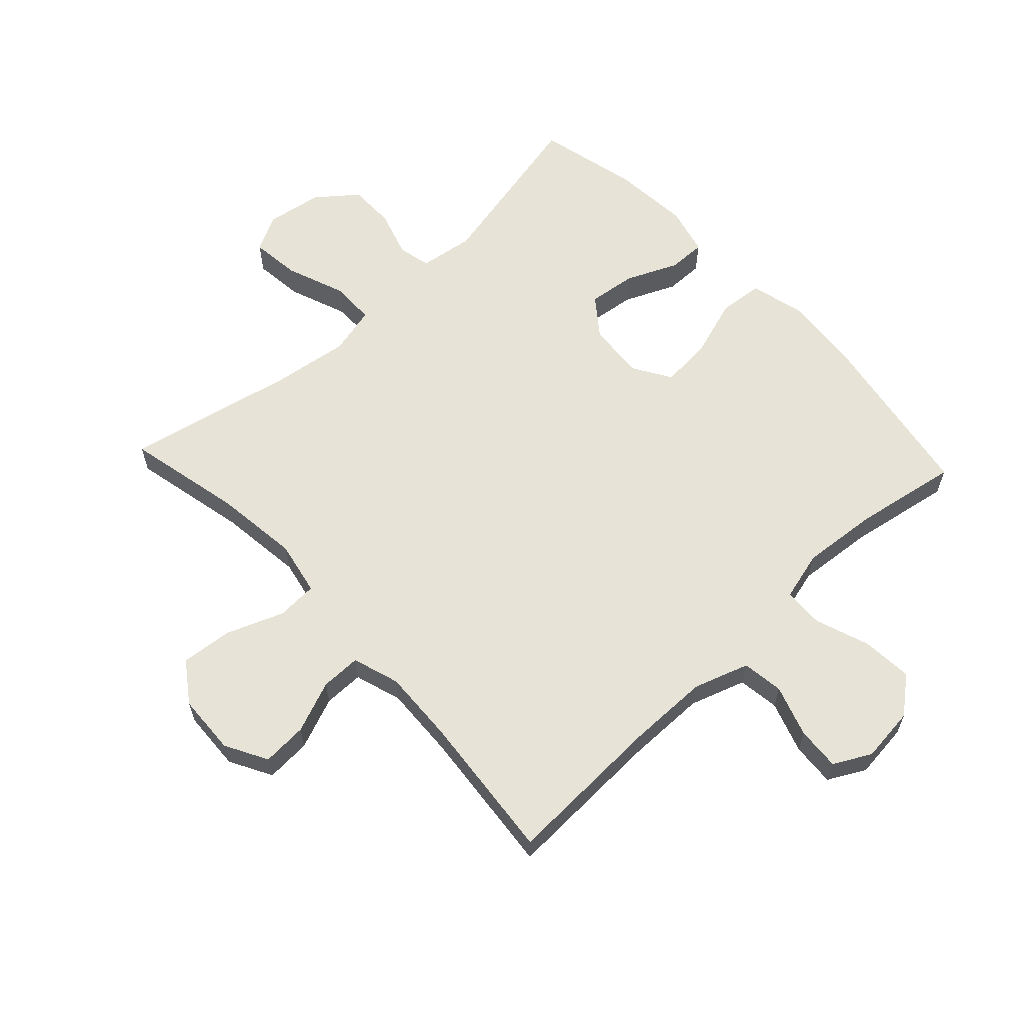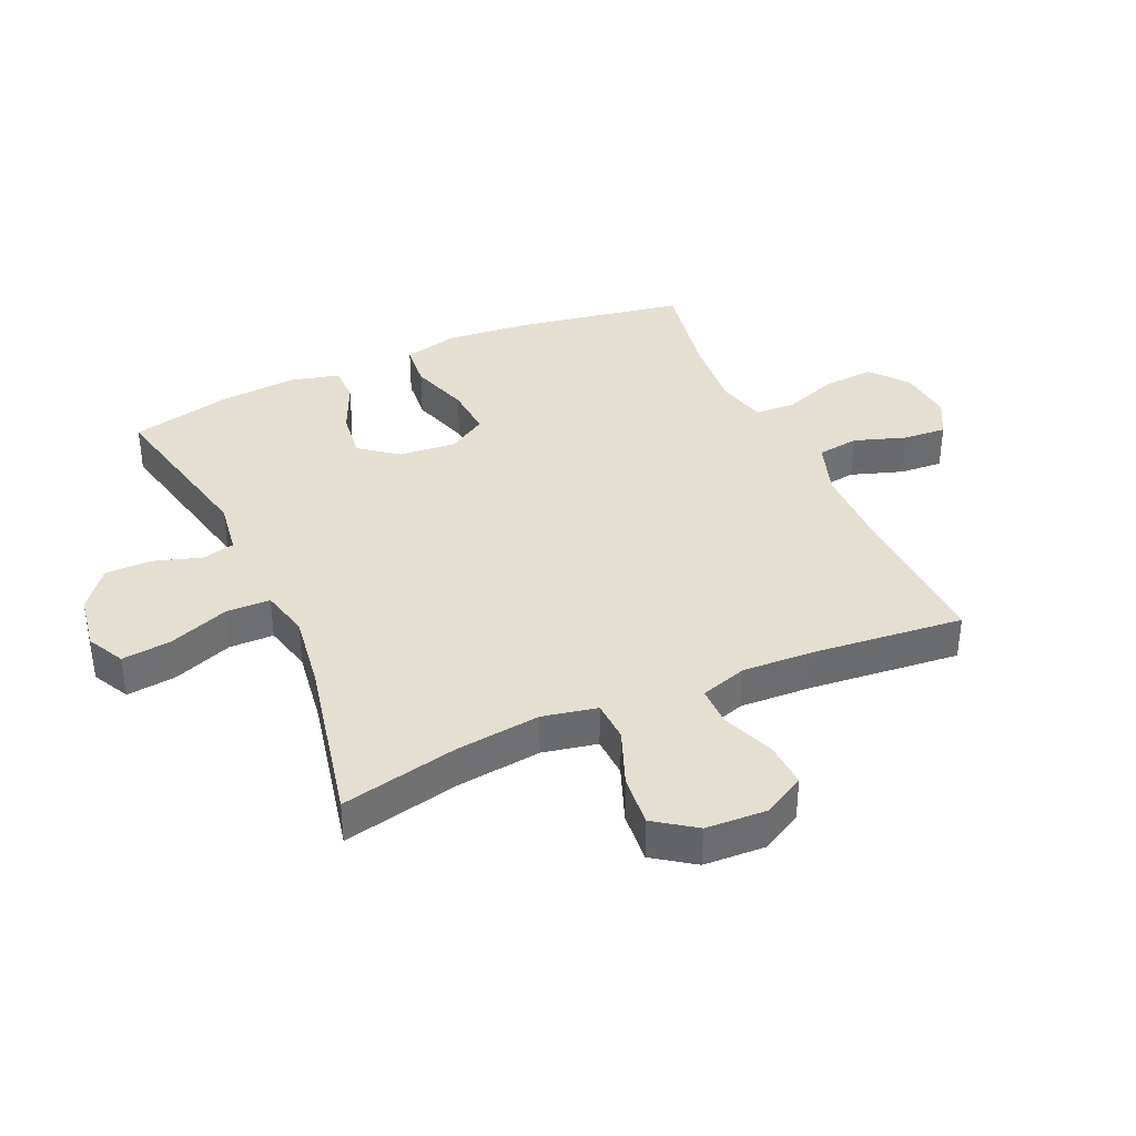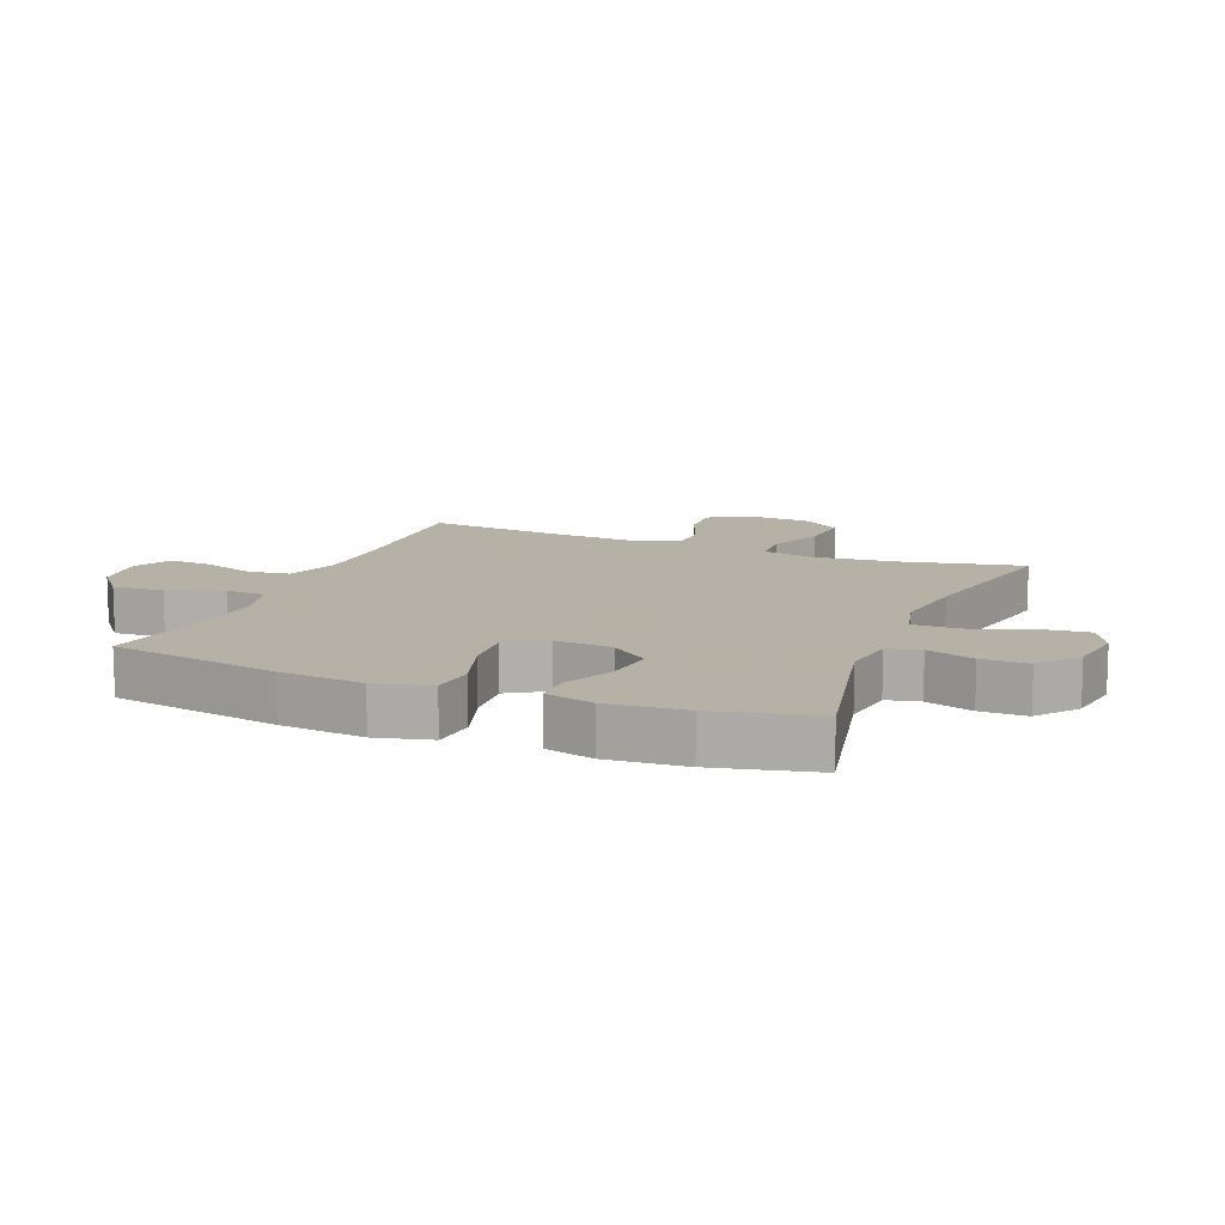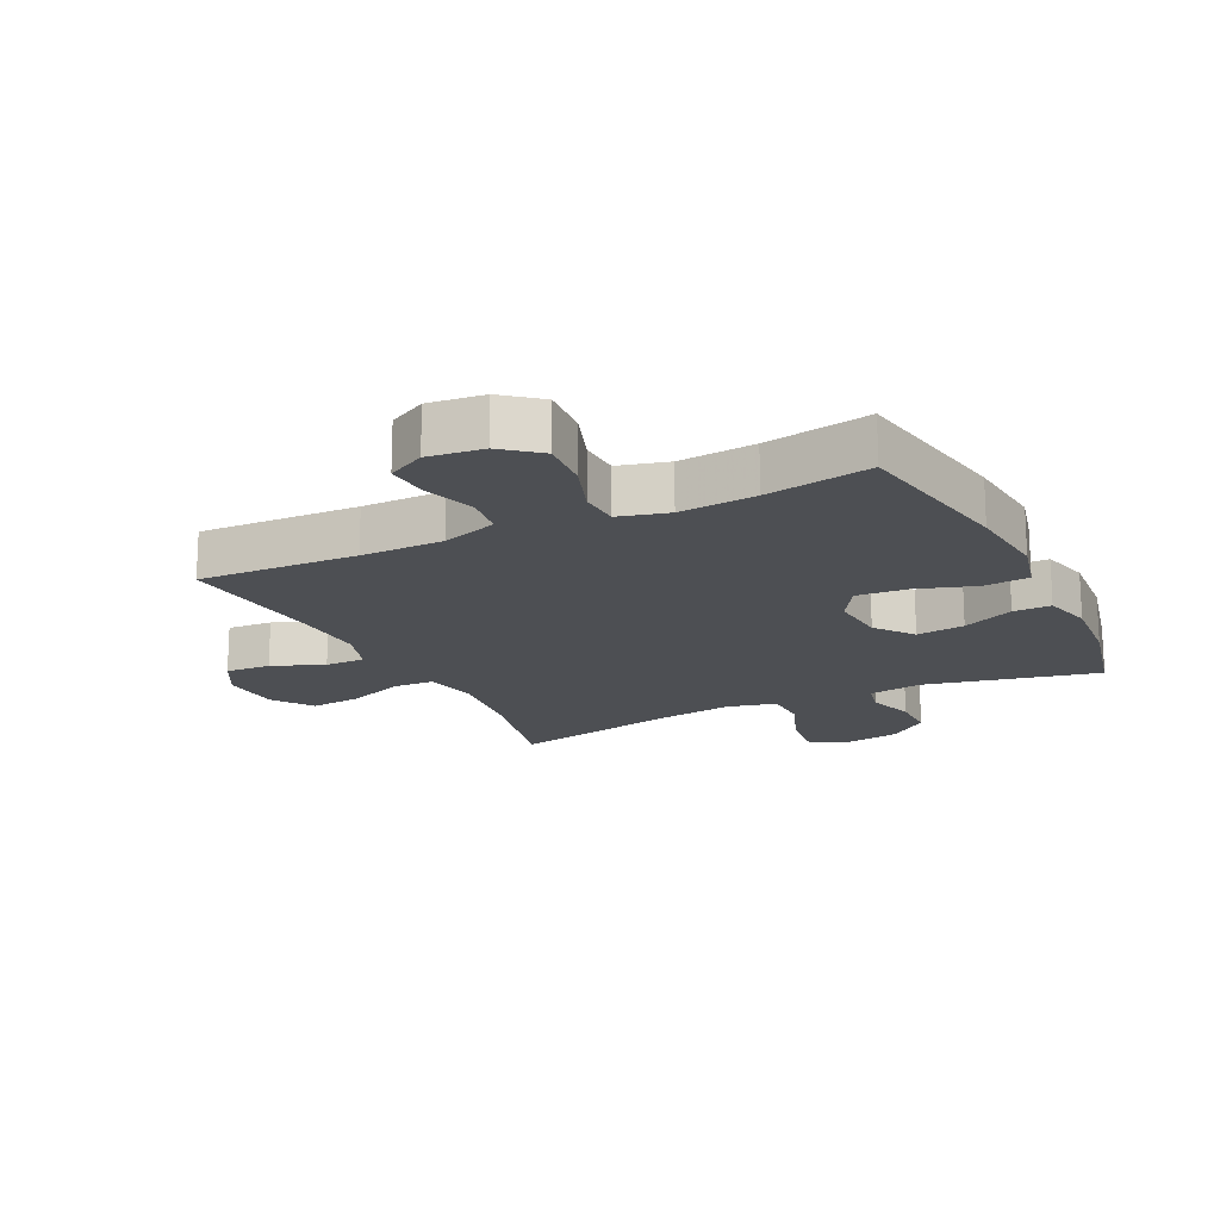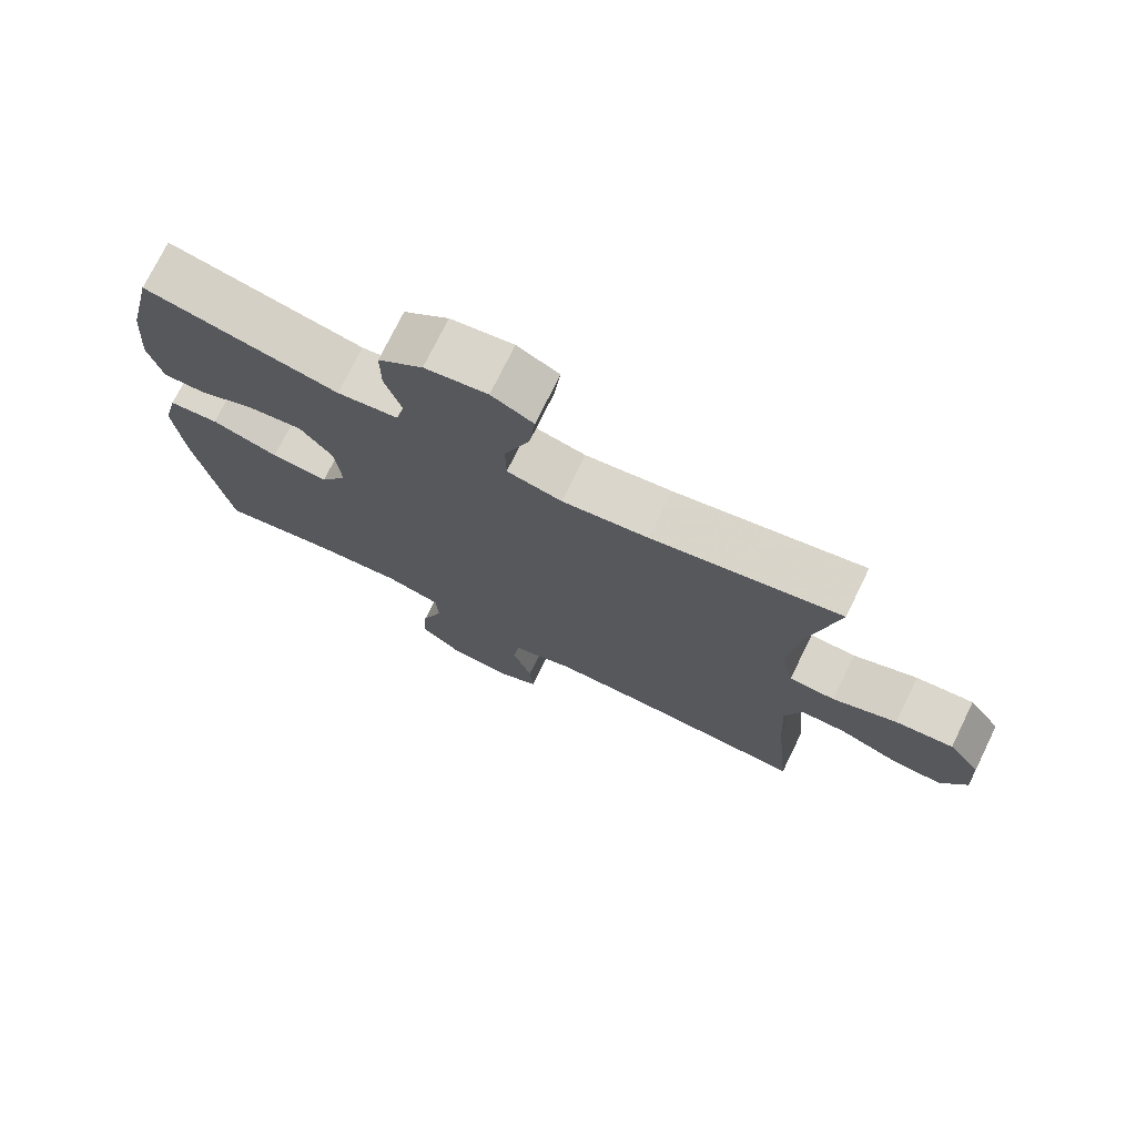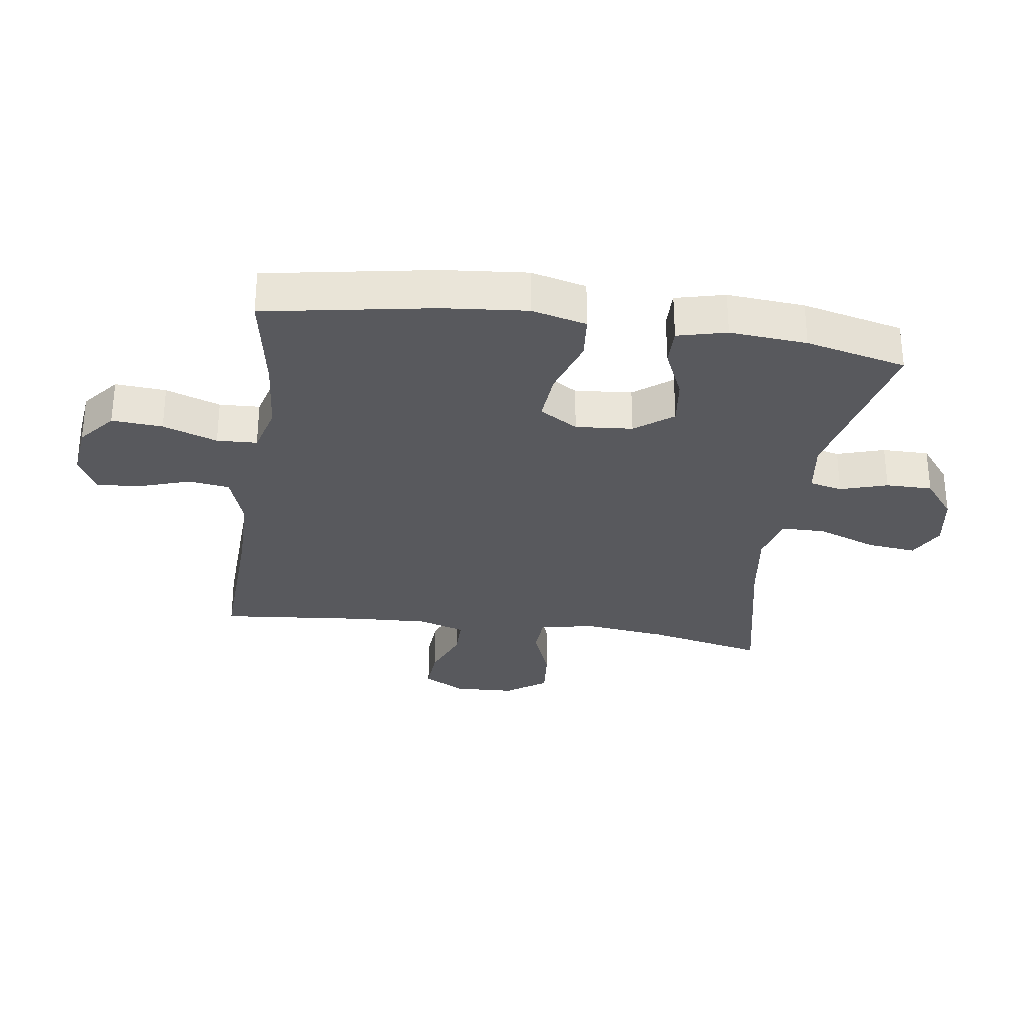
<metadata>
{"format":"obj","ext":"obj","renderer":"f3d","projection":"perspective","resolution":1024,"background":"white","views":[{"elev":61.6,"azim":136.9,"up":"+Y"},{"elev":37.5,"azim":65.9,"up":"+Y"},{"elev":12.1,"azim":-68.1,"up":"+Y"},{"elev":-17.6,"azim":-154.0,"up":"+Y"},{"elev":74.5,"azim":26.1,"up":"+Z"},{"elev":-30.0,"azim":-98.3,"up":"+Y"}]}
</metadata>
<code>
v 0.5 0.07 0.5
v 0.459 0.07 0.311
v 0.443 0.07 0.175
v 0.461 0.07 0.087
v 0.527 0.07 0.084
v 0.619 0.07 0.12
v 0.702 0.07 0.128
v 0.748 0.07 0.063
v 0.753 0.07 -0.035
v 0.716 0.07 -0.103
v 0.643 0.07 -0.099
v 0.559 0.07 -0.066
v 0.494 0.07 -0.066
v 0.47 0.07 -0.142
v 0.476 0.07 -0.261
v 0.5 0.07 -0.5
v 0.244 0.07 -0.49
v 0.111 0.07 -0.491
v 0.022 0.07 -0.521
v 0.013 0.07 -0.588
v 0.041 0.07 -0.671
v 0.046 0.07 -0.741
v -0.014 0.07 -0.773
v -0.103 0.07 -0.763
v -0.162 0.07 -0.715
v -0.156 0.07 -0.633
v -0.125 0.07 -0.545
v -0.128 0.07 -0.48
v -0.208 0.07 -0.459
v -0.331 0.07 -0.47
v -0.5 0.07 -0.5
v -0.548 0.07 -0.228
v -0.561 0.07 -0.093
v -0.539 0.07 -0.004
v -0.467 0.07 0.003
v -0.371 0.07 -0.028
v -0.289 0.07 -0.034
v -0.251 0.07 0.028
v -0.259 0.07 0.12
v -0.306 0.07 0.181
v -0.384 0.07 0.171
v -0.467 0.07 0.134
v -0.528 0.07 0.133
v -0.548 0.07 0.212
v -0.538 0.07 0.337
v -0.5 0.07 0.5
v -0.221 0.07 0.439
v -0.133 0.07 0.452
v -0.121 0.07 0.505
v -0.145 0.07 0.581
v -0.145 0.07 0.656
v -0.081 0.07 0.707
v 0.009 0.07 0.722
v 0.069 0.07 0.691
v 0.06 0.07 0.611
v 0.024 0.07 0.515
v 0.025 0.07 0.443
v 0.104 0.07 0.424
v 0.228 0.07 0.442
v 0.5 0 0.5
v 0.459 0 0.311
v 0.443 0 0.175
v 0.461 0 0.087
v 0.527 0 0.084
v 0.619 0 0.12
v 0.702 0 0.128
v 0.748 0 0.063
v 0.753 0 -0.035
v 0.716 0 -0.103
v 0.643 0 -0.099
v 0.559 0 -0.066
v 0.494 0 -0.066
v 0.47 0 -0.142
v 0.476 0 -0.261
v 0.5 0 -0.5
v 0.244 0 -0.49
v 0.111 0 -0.491
v 0.022 0 -0.521
v 0.013 0 -0.588
v 0.041 0 -0.671
v 0.046 0 -0.741
v -0.014 0 -0.773
v -0.103 0 -0.763
v -0.162 0 -0.715
v -0.156 0 -0.633
v -0.125 0 -0.545
v -0.128 0 -0.48
v -0.208 0 -0.459
v -0.331 0 -0.47
v -0.5 0 -0.5
v -0.548 0 -0.228
v -0.561 0 -0.093
v -0.539 0 -0.004
v -0.467 0 0.003
v -0.371 0 -0.028
v -0.289 0 -0.034
v -0.251 0 0.028
v -0.259 0 0.12
v -0.306 0 0.181
v -0.384 0 0.171
v -0.467 0 0.134
v -0.528 0 0.133
v -0.548 0 0.212
v -0.538 0 0.337
v -0.5 0 0.5
v -0.221 0 0.439
v -0.133 0 0.452
v -0.121 0 0.505
v -0.145 0 0.581
v -0.145 0 0.656
v -0.081 0 0.707
v 0.009 0 0.722
v 0.069 0 0.691
v 0.06 0 0.611
v 0.024 0 0.515
v 0.025 0 0.443
v 0.104 0 0.424
v 0.228 0 0.442
f 53 54 55 56
f 53 56 57
f 52 53 57
f 49 50 51 52
f 49 52 57
f 48 49 57
f 47 48 57 58
f 45 46 47
f 44 45 47 58
f 41 42 43 44
f 40 41 44 58
f 33 34 35 36
f 33 36 37
f 30 31 32 33
f 29 30 33 37
f 28 29 37 38
f 24 25 26 27
f 24 27 28
f 23 24 28
f 20 21 22 23
f 19 20 23 28
f 18 19 28 38
f 15 16 17
f 14 15 17 18
f 13 14 18 38
f 9 10 11 12
f 5 6 7 8
f 4 5 8 9
f 59 1 2
f 59 2 3
f 39 40 58 59
f 39 59 3 4
f 12 13 38 39
f 4 9 12 39
f 115 114 113 112
f 116 115 112
f 116 112 111
f 111 110 109 108
f 116 111 108
f 116 108 107
f 117 116 107 106
f 106 105 104
f 117 106 104 103
f 103 102 101 100
f 117 103 100 99
f 95 94 93 92
f 96 95 92
f 92 91 90 89
f 96 92 89 88
f 97 96 88 87
f 86 85 84 83
f 87 86 83
f 87 83 82
f 82 81 80 79
f 87 82 79 78
f 97 87 78 77
f 76 75 74
f 77 76 74 73
f 97 77 73 72
f 71 70 69 68
f 67 66 65 64
f 68 67 64 63
f 61 60 118
f 62 61 118
f 118 117 99 98
f 63 62 118 98
f 98 97 72 71
f 98 71 68 63
f 1 60 61 2
f 2 61 62 3
f 3 62 63 4
f 4 63 64 5
f 5 64 65 6
f 6 65 66 7
f 7 66 67 8
f 8 67 68 9
f 9 68 69 10
f 10 69 70 11
f 11 70 71 12
f 12 71 72 13
f 13 72 73 14
f 14 73 74 15
f 15 74 75 16
f 16 75 76 17
f 17 76 77 18
f 18 77 78 19
f 19 78 79 20
f 20 79 80 21
f 21 80 81 22
f 22 81 82 23
f 23 82 83 24
f 24 83 84 25
f 25 84 85 26
f 26 85 86 27
f 27 86 87 28
f 28 87 88 29
f 29 88 89 30
f 30 89 90 31
f 31 90 91 32
f 32 91 92 33
f 33 92 93 34
f 34 93 94 35
f 35 94 95 36
f 36 95 96 37
f 37 96 97 38
f 38 97 98 39
f 39 98 99 40
f 40 99 100 41
f 41 100 101 42
f 42 101 102 43
f 43 102 103 44
f 44 103 104 45
f 45 104 105 46
f 46 105 106 47
f 47 106 107 48
f 48 107 108 49
f 49 108 109 50
f 50 109 110 51
f 51 110 111 52
f 52 111 112 53
f 53 112 113 54
f 54 113 114 55
f 55 114 115 56
f 56 115 116 57
f 57 116 117 58
f 58 117 118 59
f 59 118 60 1

</code>
